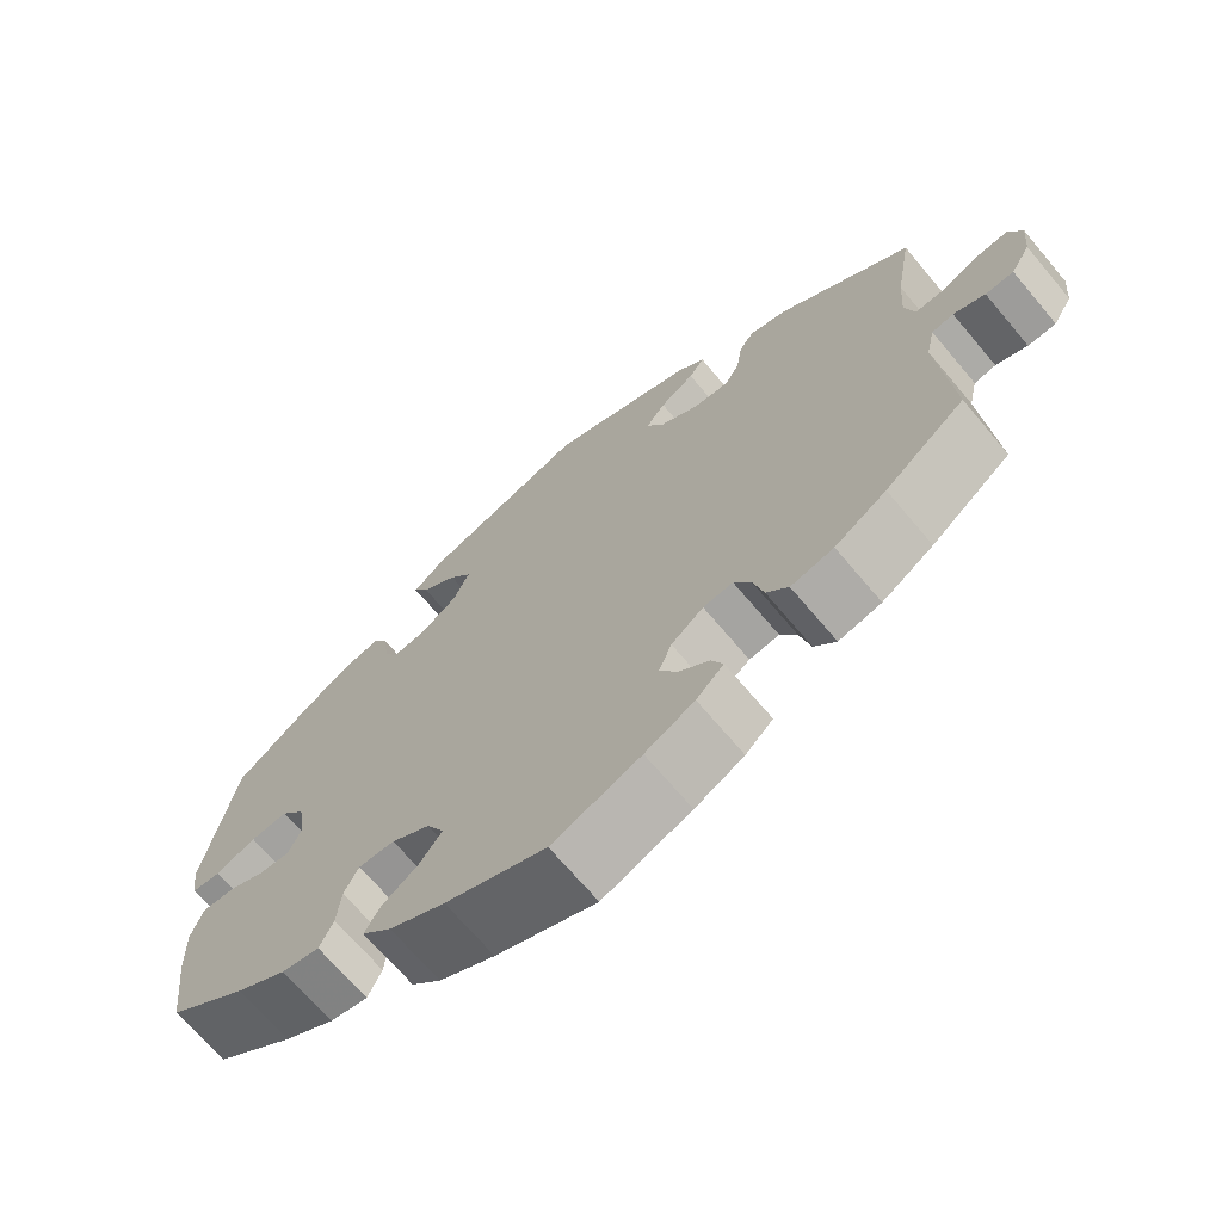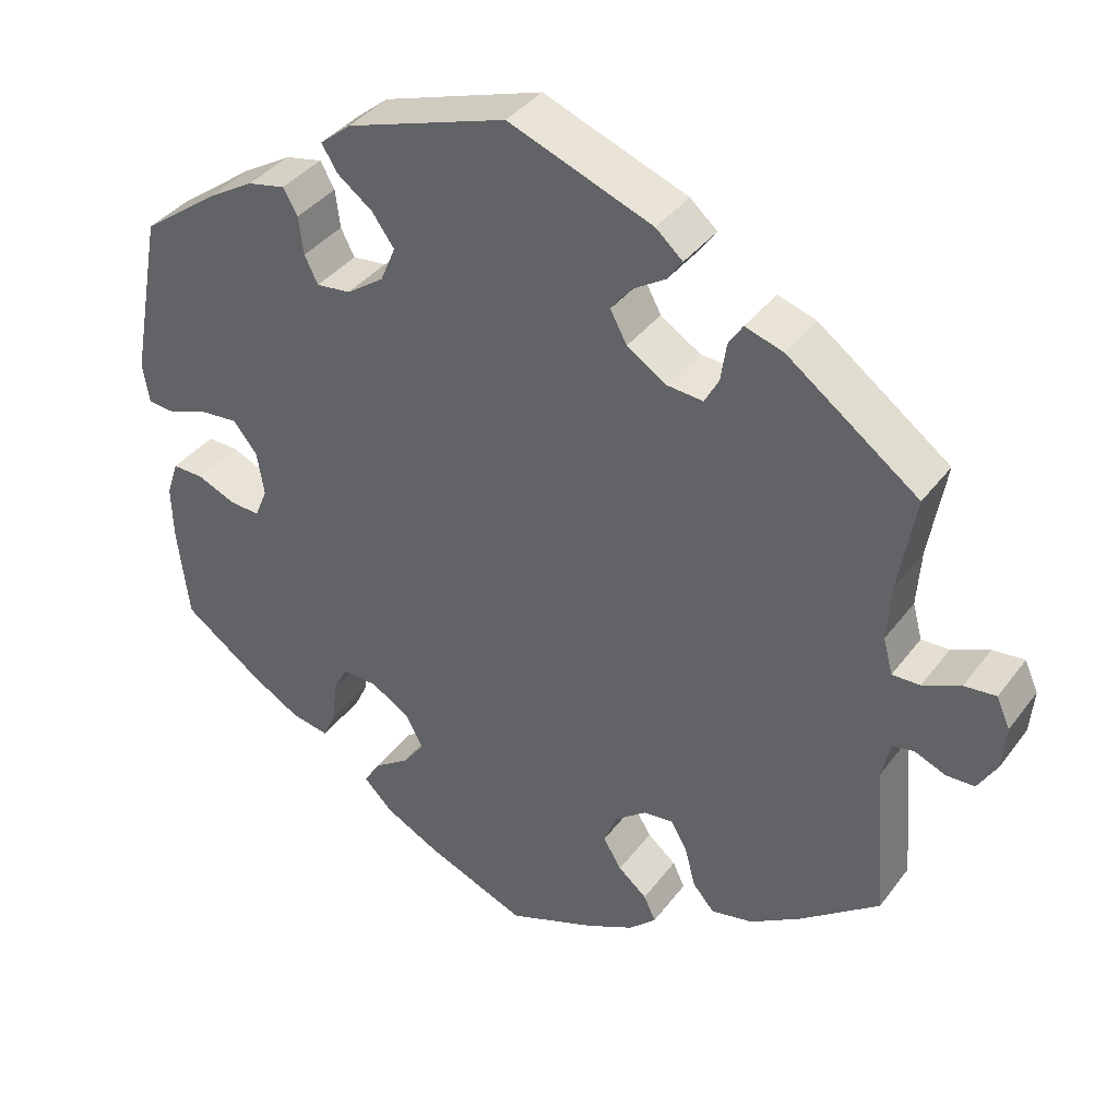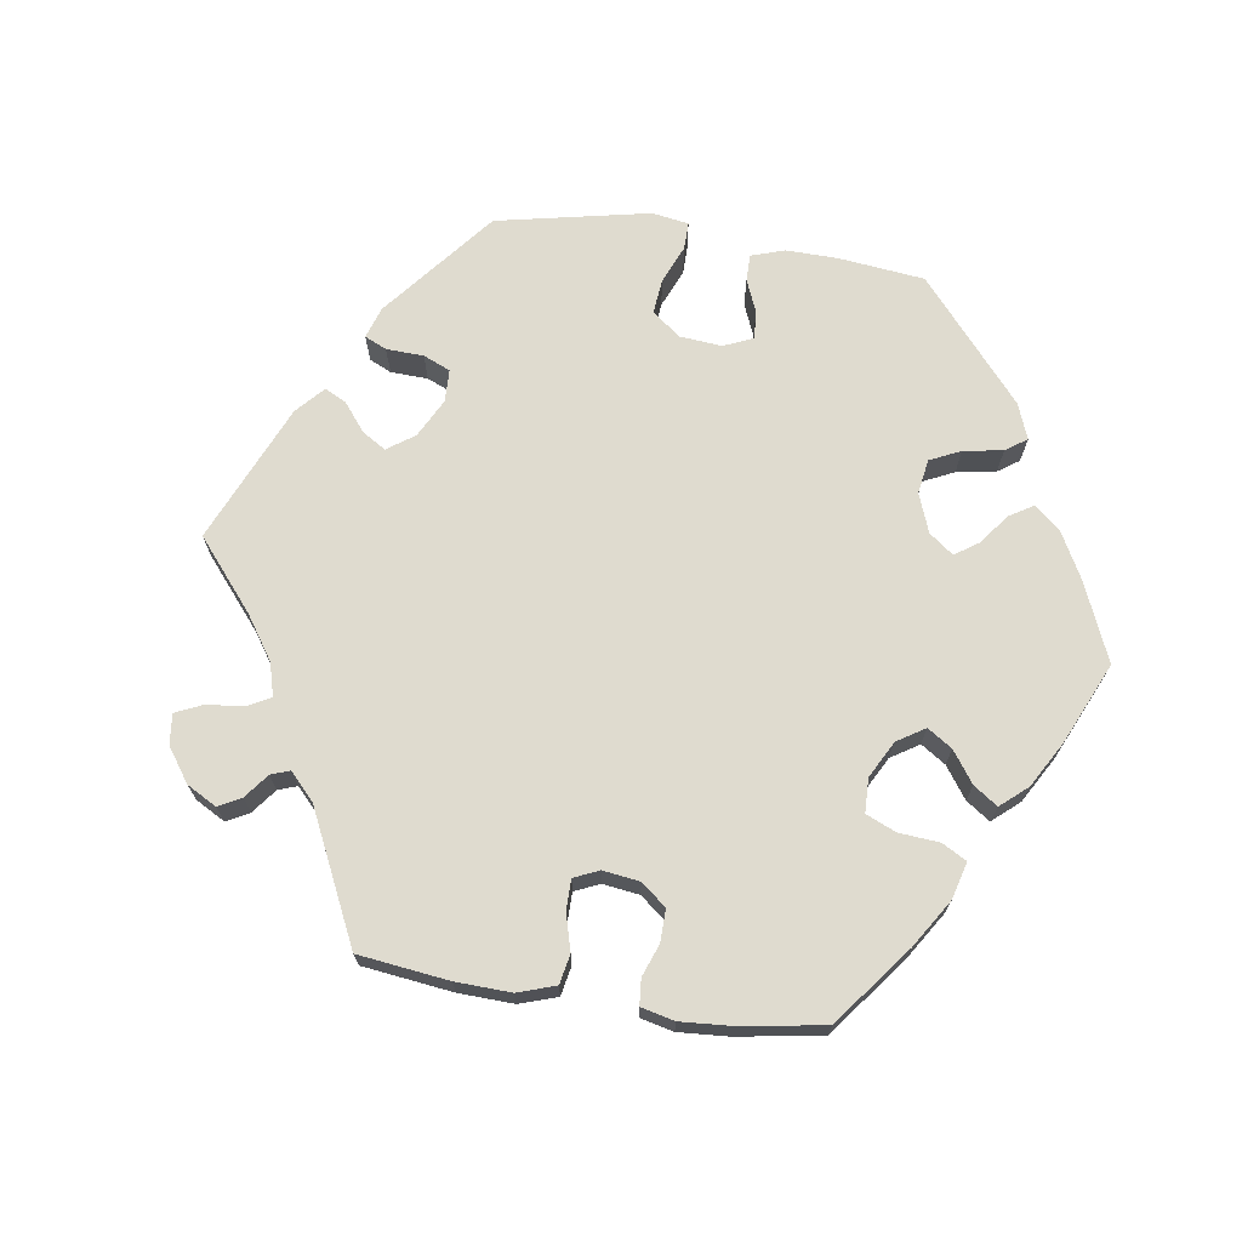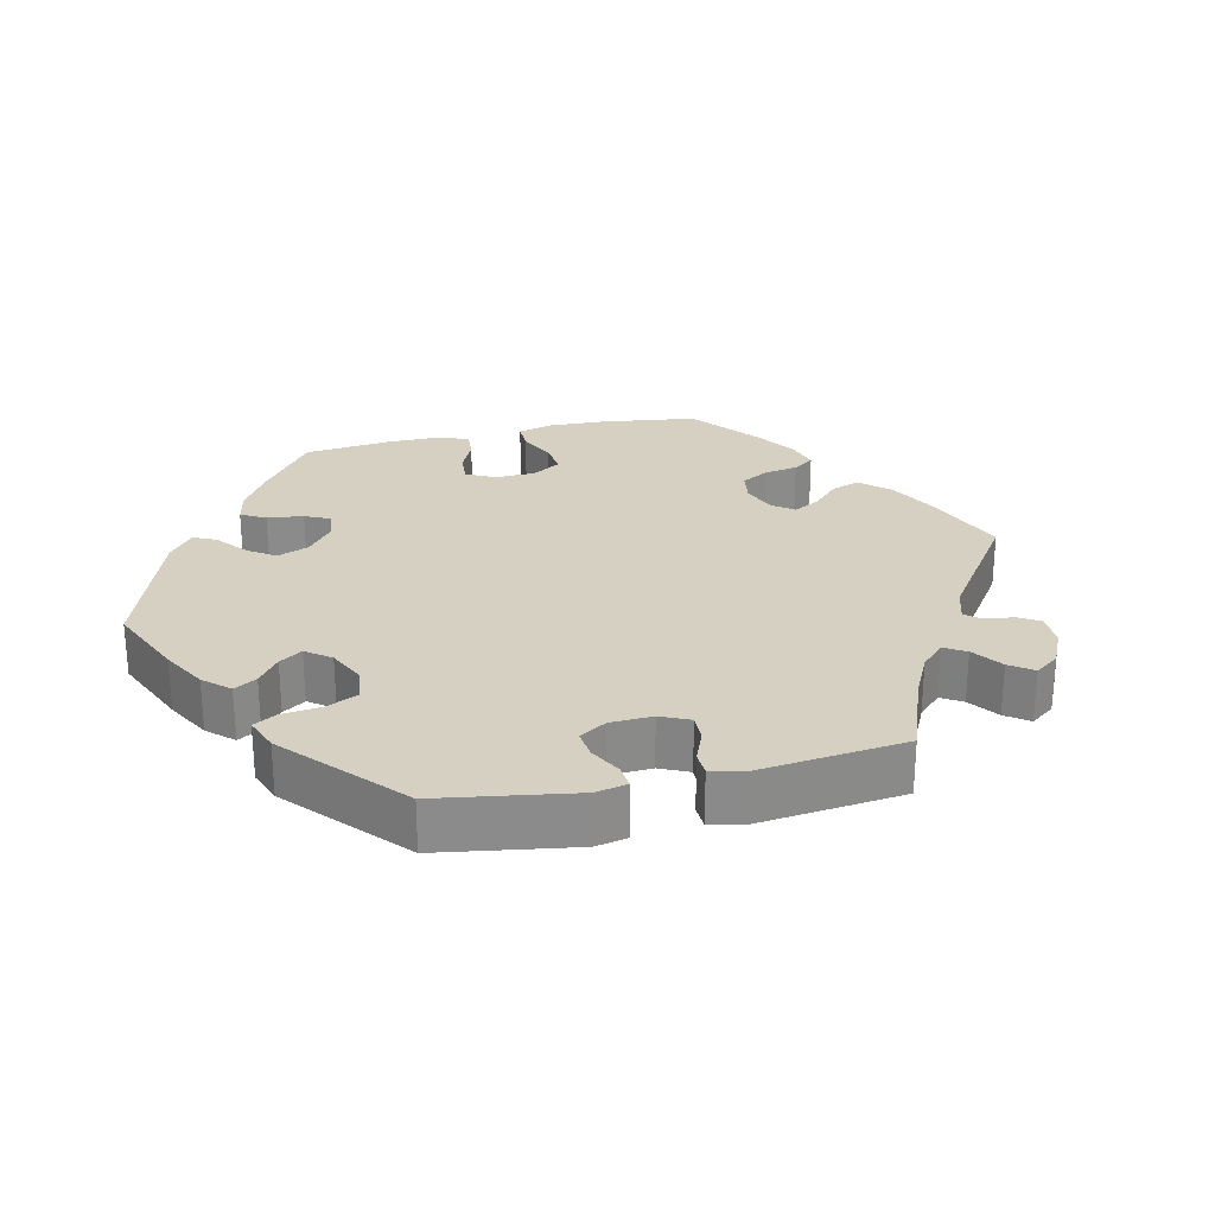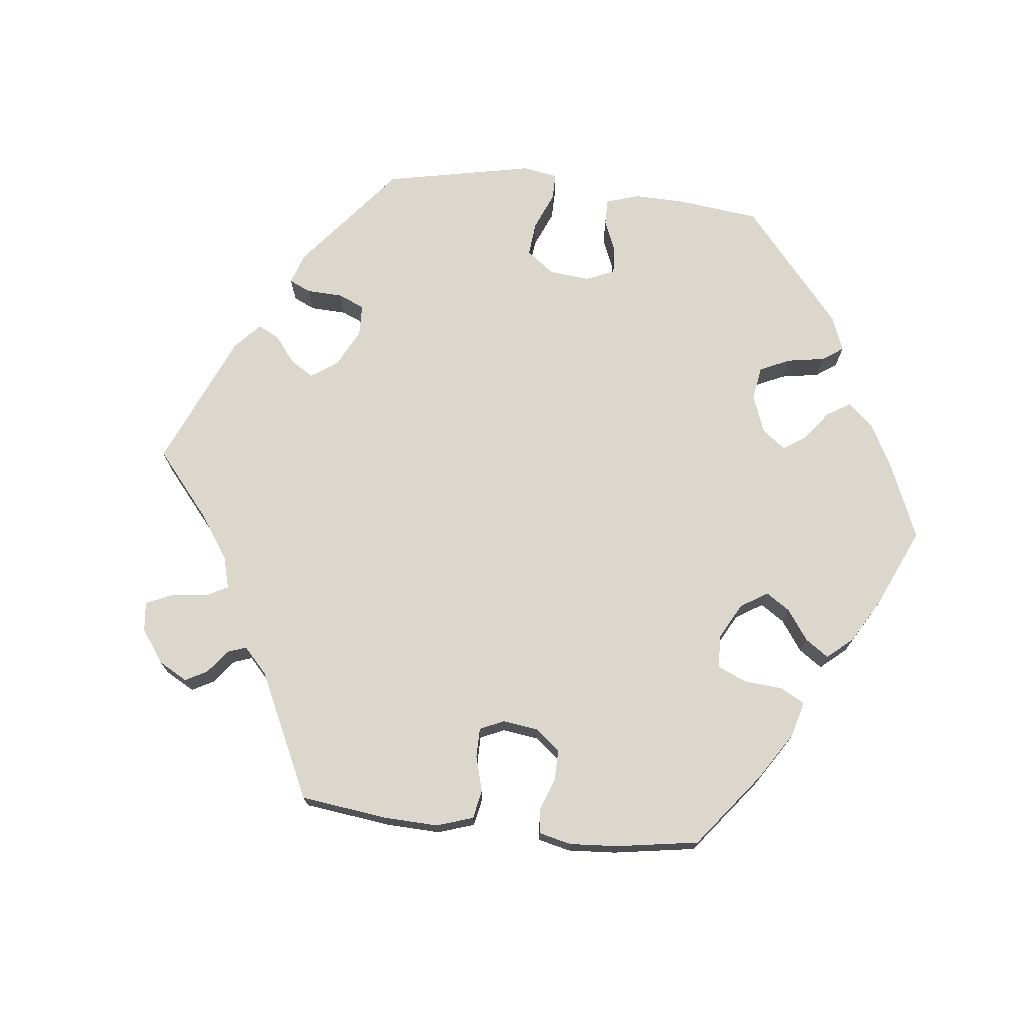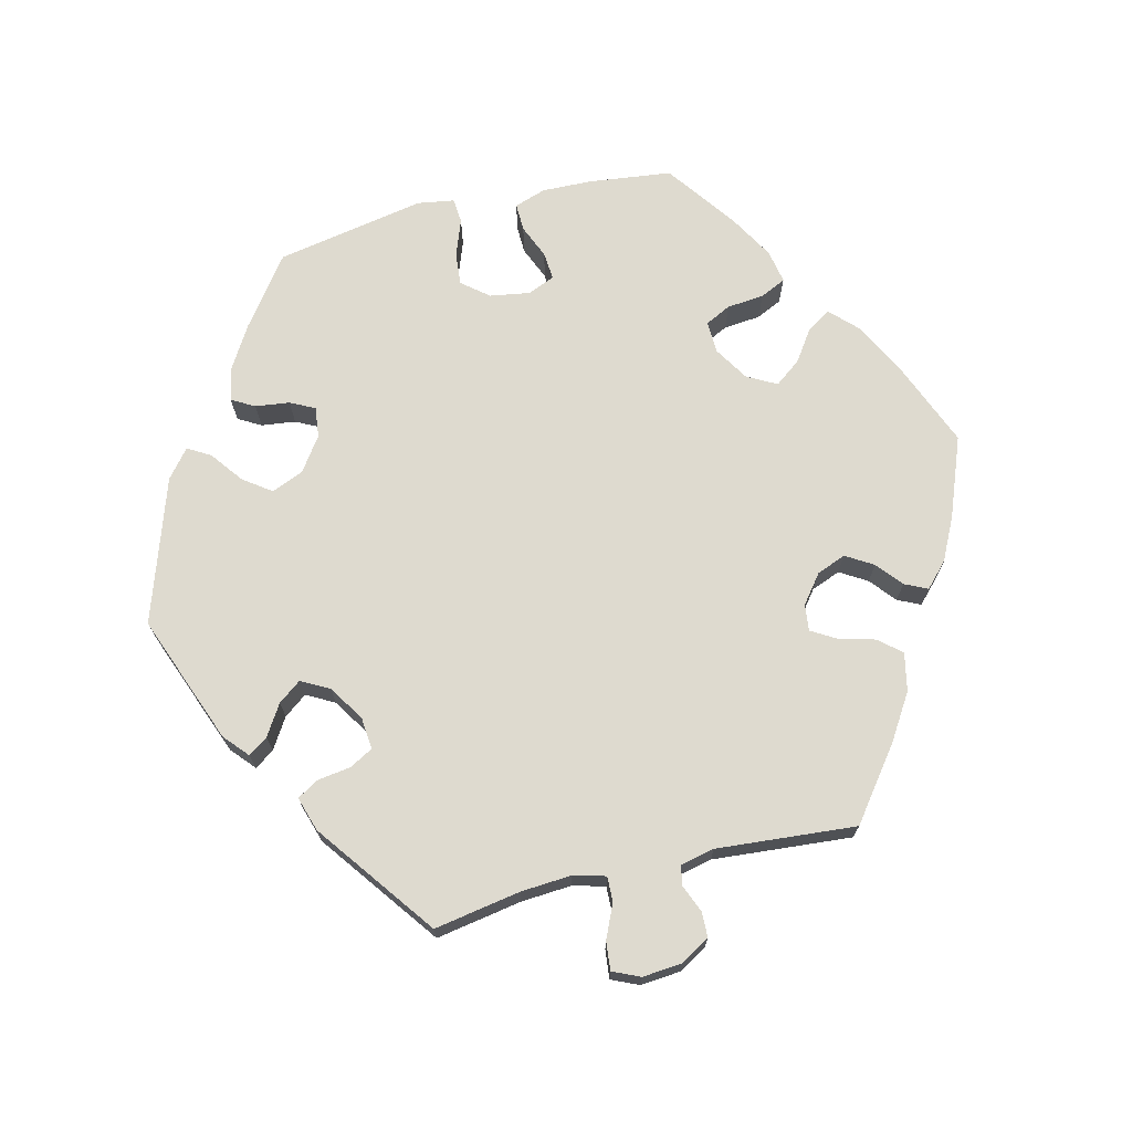
<metadata>
{"format":"obj","ext":"obj","renderer":"f3d","projection":"perspective","resolution":1024,"background":"white","views":[{"elev":-69.0,"azim":40.1,"up":"+Z"},{"elev":38.0,"azim":32.5,"up":"+Z"},{"elev":70.4,"azim":158.6,"up":"+Y"},{"elev":26.5,"azim":17.0,"up":"+Y"},{"elev":73.1,"azim":156.5,"up":"+Y"},{"elev":71.0,"azim":76.3,"up":"+Y"}]}
</metadata>
<code>
v 0.48 0.07 0.169
v 0.475 0.07 0.098
v 0.487 0.07 0.053
v 0.522 0.07 0.054
v 0.569 0.07 0.075
v 0.609 0.07 0.079
v 0.626 0.07 0.041
v 0.621 0.07 -0.015
v 0.597 0.07 -0.055
v 0.562 0.07 -0.056
v 0.523 0.07 -0.04
v 0.496 0.07 -0.045
v 0.485 0.07 -0.093
v 0.501 0.07 -0.288
v 0.402 0.07 -0.363
v 0.338 0.07 -0.403
v 0.285 0.07 -0.414
v 0.258 0.07 -0.383
v 0.245 0.07 -0.333
v 0.224 0.07 -0.297
v 0.187 0.07 -0.301
v 0.147 0.07 -0.332
v 0.131 0.07 -0.373
v 0.154 0.07 -0.411
v 0.19 0.07 -0.441
v 0.205 0.07 -0.473
v 0.171 0.07 -0.505
v 0.11 0.07 -0.535
v 0 0.07 -0.577
v -0.125 0.07 -0.526
v -0.194 0.07 -0.49
v -0.231 0.07 -0.453
v -0.211 0.07 -0.42
v -0.166 0.07 -0.389
v -0.139 0.07 -0.353
v -0.161 0.07 -0.312
v -0.209 0.07 -0.282
v -0.254 0.07 -0.28
v -0.272 0.07 -0.316
v -0.277 0.07 -0.368
v -0.294 0.07 -0.404
v -0.341 0.07 -0.395
v -0.403 0.07 -0.359
v -0.501 0.07 -0.288
v -0.515 0.07 -0.172
v -0.517 0.07 -0.102
v -0.502 0.07 -0.058
v -0.463 0.07 -0.059
v -0.416 0.07 -0.079
v -0.377 0.07 -0.082
v -0.361 0.07 -0.044
v -0.37 0.07 0.012
v -0.4 0.07 0.049
v -0.446 0.07 0.045
v -0.497 0.07 0.026
v -0.532 0.07 0.029
v -0.54 0.07 0.08
v -0.501 0.07 0.289
v -0.406 0.07 0.359
v -0.346 0.07 0.395
v -0.299 0.07 0.405
v -0.281 0.07 0.373
v -0.275 0.07 0.325
v -0.258 0.07 0.291
v -0.215 0.07 0.296
v -0.168 0.07 0.329
v -0.149 0.07 0.374
v -0.177 0.07 0.413
v -0.222 0.07 0.447
v -0.241 0.07 0.479
v -0.202 0.07 0.511
v 0 0.07 0.578
v 0.181 0.07 0.509
v 0.215 0.07 0.479
v 0.196 0.07 0.452
v 0.153 0.07 0.425
v 0.129 0.07 0.393
v 0.15 0.07 0.354
v 0.2 0.07 0.322
v 0.245 0.07 0.318
v 0.263 0.07 0.351
v 0.27 0.07 0.399
v 0.288 0.07 0.427
v 0.336 0.07 0.412
v 0.501 0.07 0.29
v 0.48 0 0.169
v 0.475 0 0.098
v 0.487 0 0.053
v 0.522 0 0.054
v 0.569 0 0.075
v 0.609 0 0.079
v 0.626 0 0.041
v 0.621 0 -0.015
v 0.597 0 -0.055
v 0.562 0 -0.056
v 0.523 0 -0.04
v 0.496 0 -0.045
v 0.485 0 -0.093
v 0.501 0 -0.288
v 0.402 0 -0.363
v 0.338 0 -0.403
v 0.285 0 -0.414
v 0.258 0 -0.383
v 0.245 0 -0.333
v 0.224 0 -0.297
v 0.187 0 -0.301
v 0.147 0 -0.332
v 0.131 0 -0.373
v 0.154 0 -0.411
v 0.19 0 -0.441
v 0.205 0 -0.473
v 0.171 0 -0.505
v 0.11 0 -0.535
v 0 0 -0.577
v -0.125 0 -0.526
v -0.194 0 -0.49
v -0.231 0 -0.453
v -0.211 0 -0.42
v -0.166 0 -0.389
v -0.139 0 -0.353
v -0.161 0 -0.312
v -0.209 0 -0.282
v -0.254 0 -0.28
v -0.272 0 -0.316
v -0.277 0 -0.368
v -0.294 0 -0.404
v -0.341 0 -0.395
v -0.403 0 -0.359
v -0.501 0 -0.288
v -0.515 0 -0.172
v -0.517 0 -0.102
v -0.502 0 -0.058
v -0.463 0 -0.059
v -0.416 0 -0.079
v -0.377 0 -0.082
v -0.361 0 -0.044
v -0.37 0 0.012
v -0.4 0 0.049
v -0.446 0 0.045
v -0.497 0 0.026
v -0.532 0 0.029
v -0.54 0 0.08
v -0.501 0 0.289
v -0.406 0 0.359
v -0.346 0 0.395
v -0.299 0 0.405
v -0.281 0 0.373
v -0.275 0 0.325
v -0.258 0 0.291
v -0.215 0 0.296
v -0.168 0 0.329
v -0.149 0 0.374
v -0.177 0 0.413
v -0.222 0 0.447
v -0.241 0 0.479
v -0.202 0 0.511
v 0 0 0.578
v 0.181 0 0.509
v 0.215 0 0.479
v 0.196 0 0.452
v 0.153 0 0.425
v 0.129 0 0.393
v 0.15 0 0.354
v 0.2 0 0.322
v 0.245 0 0.318
v 0.263 0 0.351
v 0.27 0 0.399
v 0.288 0 0.427
v 0.336 0 0.412
v 0.501 0 0.29
f 84 85 1
f 81 82 83 84
f 80 81 84 1
f 79 80 1 2
f 78 79 2 3
f 73 74 75 76
f 73 76 77
f 72 73 77
f 71 72 77 78
f 68 69 70 71
f 67 68 71 78
f 60 61 62 63
f 60 63 64
f 59 60 64
f 58 59 64
f 57 58 64
f 54 55 56 57
f 53 54 57 64
f 52 53 64 65
f 46 47 48 49
f 46 49 50
f 45 46 50
f 44 45 50
f 43 44 50
f 42 43 50 51
f 39 40 41 42
f 38 39 42 51
f 31 32 33 34
f 31 34 35
f 30 31 35
f 29 30 35
f 28 29 35 36
f 24 25 26 27
f 23 24 27 28
f 16 17 18 19
f 16 19 20
f 13 14 15 16
f 12 13 16 20
f 8 9 10 11
f 8 11 12
f 7 8 12
f 4 5 6 7
f 3 4 7 12
f 66 67 78 3
f 37 38 51 52
f 36 37 52 65
f 23 28 36 65
f 22 23 65 66
f 3 12 20 21
f 3 21 22 66
f 86 170 169
f 169 168 167 166
f 86 169 166 165
f 87 86 165 164
f 88 87 164 163
f 161 160 159 158
f 162 161 158
f 162 158 157
f 163 162 157 156
f 156 155 154 153
f 163 156 153 152
f 148 147 146 145
f 149 148 145
f 149 145 144
f 149 144 143
f 149 143 142
f 142 141 140 139
f 149 142 139 138
f 150 149 138 137
f 134 133 132 131
f 135 134 131
f 135 131 130
f 135 130 129
f 135 129 128
f 136 135 128 127
f 127 126 125 124
f 136 127 124 123
f 119 118 117 116
f 120 119 116
f 120 116 115
f 120 115 114
f 121 120 114 113
f 112 111 110 109
f 113 112 109 108
f 104 103 102 101
f 105 104 101
f 101 100 99 98
f 105 101 98 97
f 96 95 94 93
f 97 96 93
f 97 93 92
f 92 91 90 89
f 97 92 89 88
f 88 163 152 151
f 137 136 123 122
f 150 137 122 121
f 150 121 113 108
f 151 150 108 107
f 106 105 97 88
f 151 107 106 88
f 1 86 87 2
f 2 87 88 3
f 3 88 89 4
f 4 89 90 5
f 5 90 91 6
f 6 91 92 7
f 7 92 93 8
f 8 93 94 9
f 9 94 95 10
f 10 95 96 11
f 11 96 97 12
f 12 97 98 13
f 13 98 99 14
f 14 99 100 15
f 15 100 101 16
f 16 101 102 17
f 17 102 103 18
f 18 103 104 19
f 19 104 105 20
f 20 105 106 21
f 21 106 107 22
f 22 107 108 23
f 23 108 109 24
f 24 109 110 25
f 25 110 111 26
f 26 111 112 27
f 27 112 113 28
f 28 113 114 29
f 29 114 115 30
f 30 115 116 31
f 31 116 117 32
f 32 117 118 33
f 33 118 119 34
f 34 119 120 35
f 35 120 121 36
f 36 121 122 37
f 37 122 123 38
f 38 123 124 39
f 39 124 125 40
f 40 125 126 41
f 41 126 127 42
f 42 127 128 43
f 43 128 129 44
f 44 129 130 45
f 45 130 131 46
f 46 131 132 47
f 47 132 133 48
f 48 133 134 49
f 49 134 135 50
f 50 135 136 51
f 51 136 137 52
f 52 137 138 53
f 53 138 139 54
f 54 139 140 55
f 55 140 141 56
f 56 141 142 57
f 57 142 143 58
f 58 143 144 59
f 59 144 145 60
f 60 145 146 61
f 61 146 147 62
f 62 147 148 63
f 63 148 149 64
f 64 149 150 65
f 65 150 151 66
f 66 151 152 67
f 67 152 153 68
f 68 153 154 69
f 69 154 155 70
f 70 155 156 71
f 71 156 157 72
f 72 157 158 73
f 73 158 159 74
f 74 159 160 75
f 75 160 161 76
f 76 161 162 77
f 77 162 163 78
f 78 163 164 79
f 79 164 165 80
f 80 165 166 81
f 81 166 167 82
f 82 167 168 83
f 83 168 169 84
f 84 169 170 85
f 85 170 86 1

</code>
